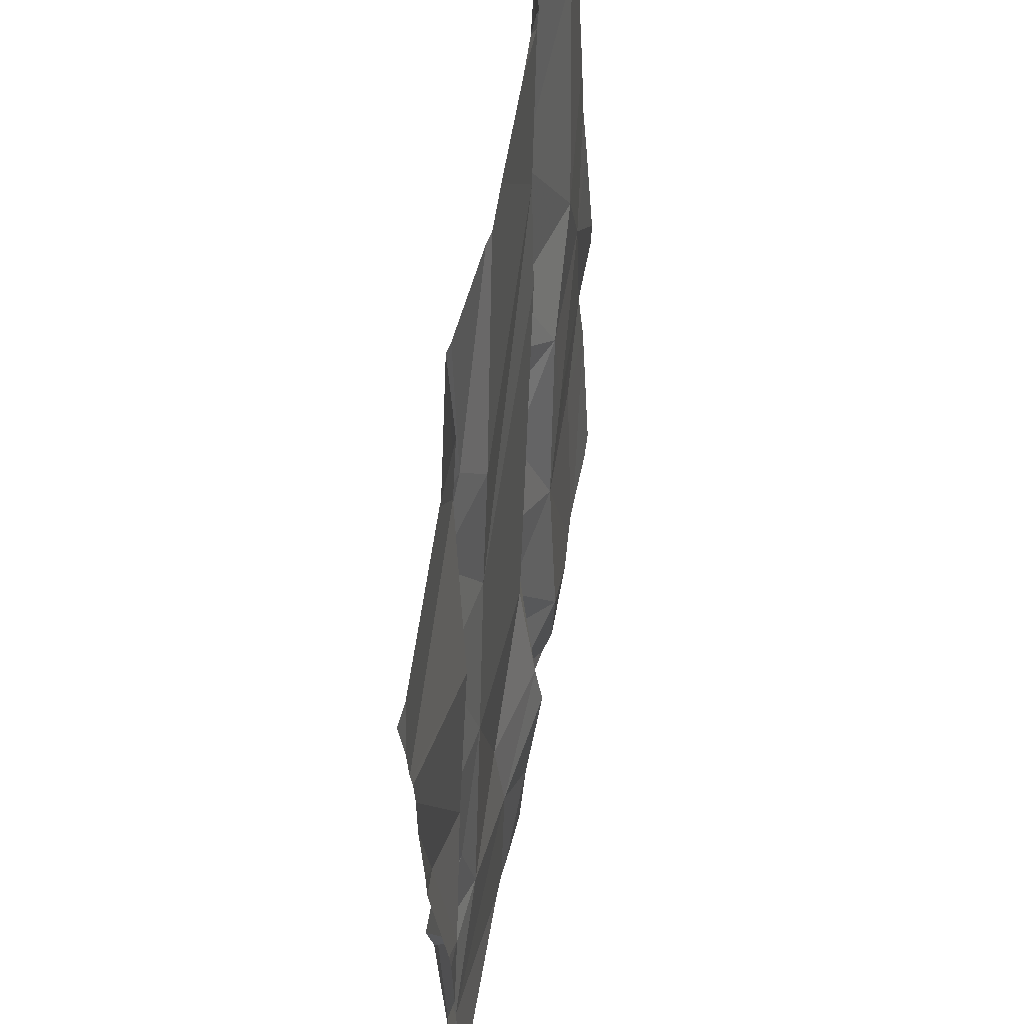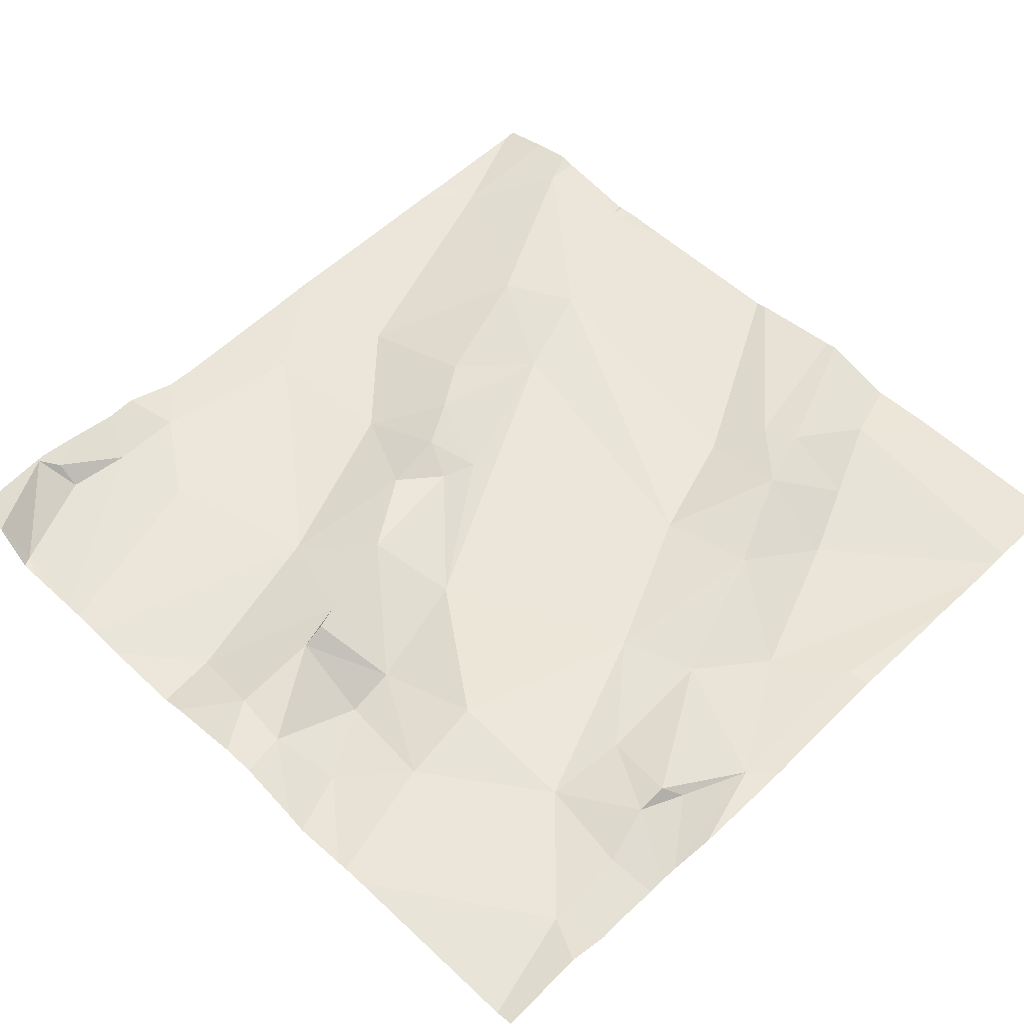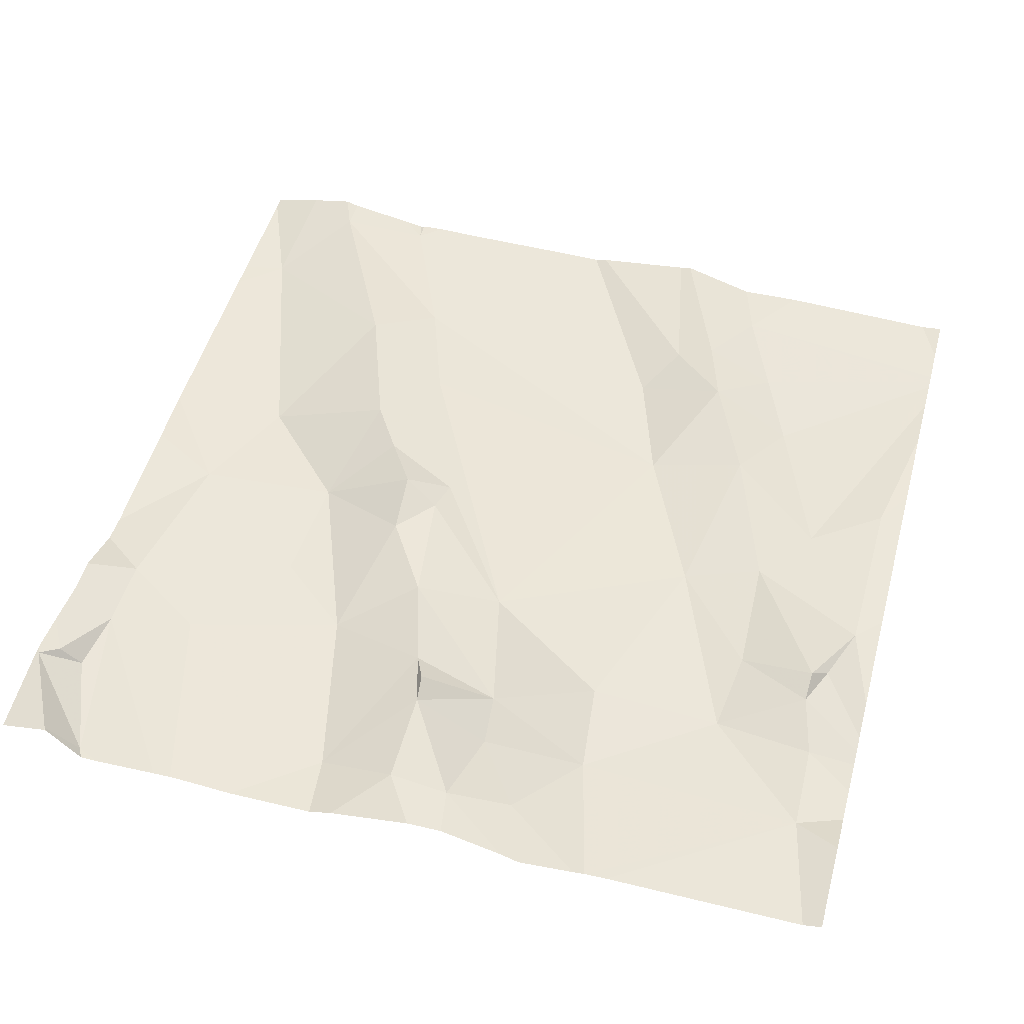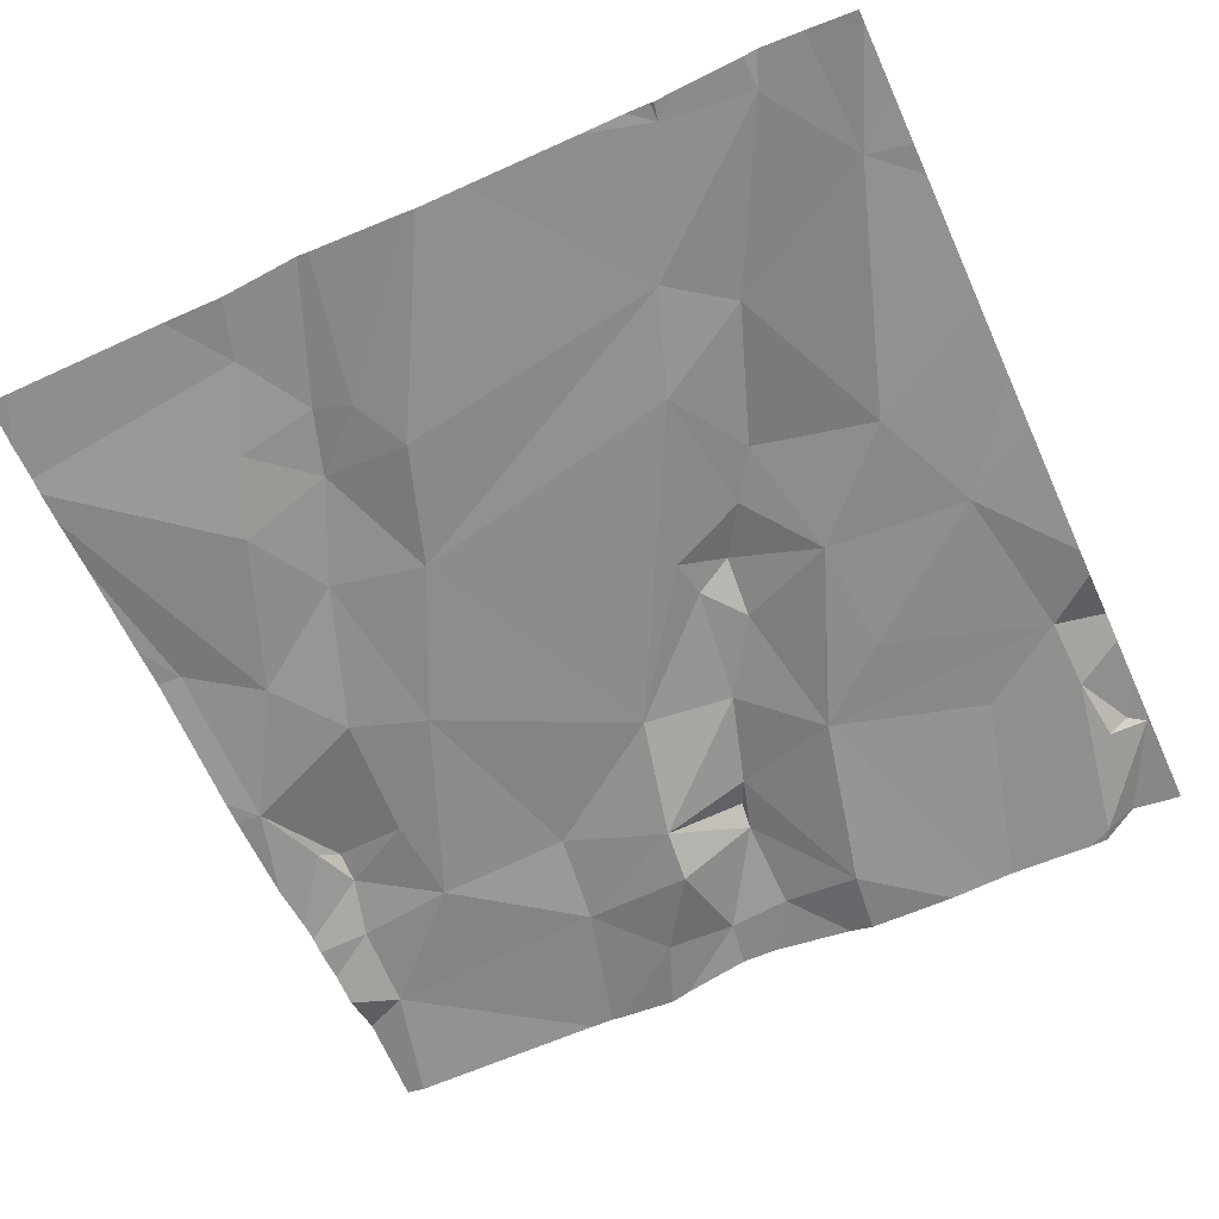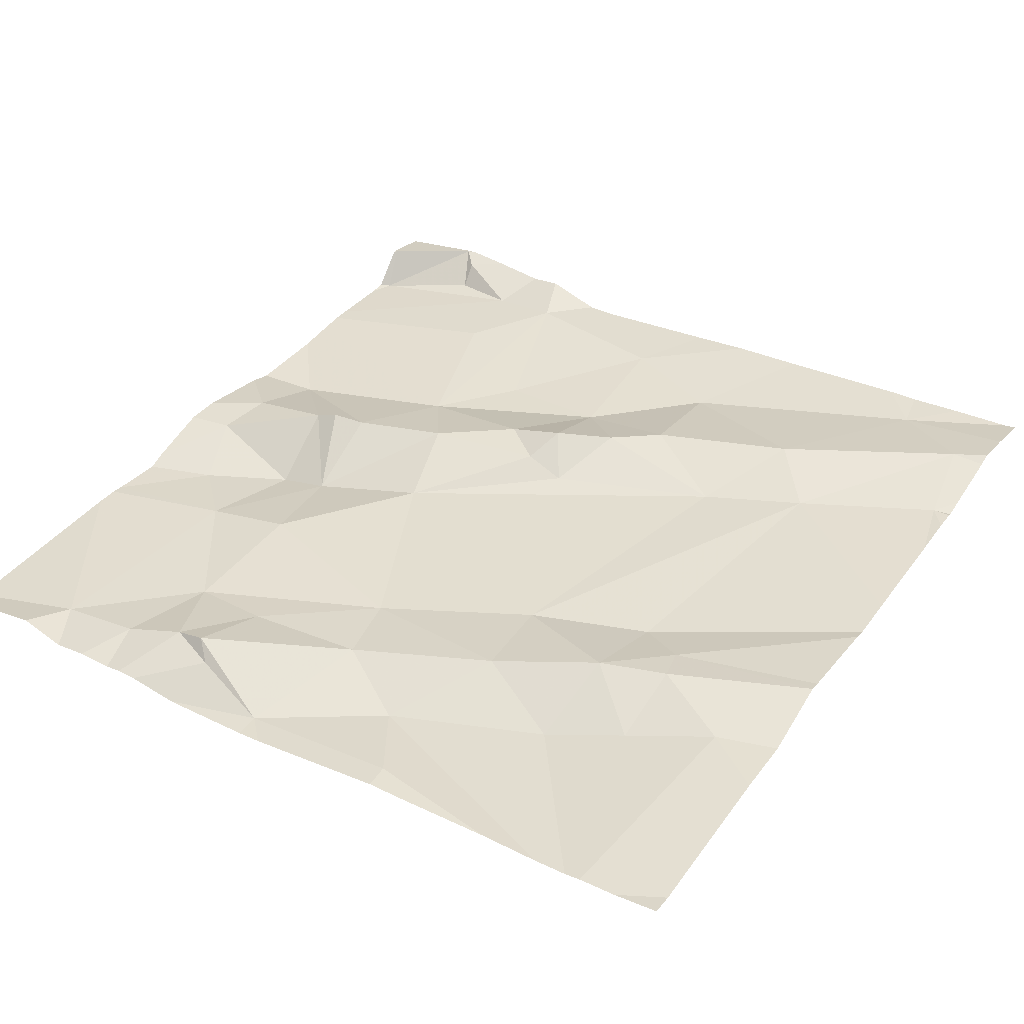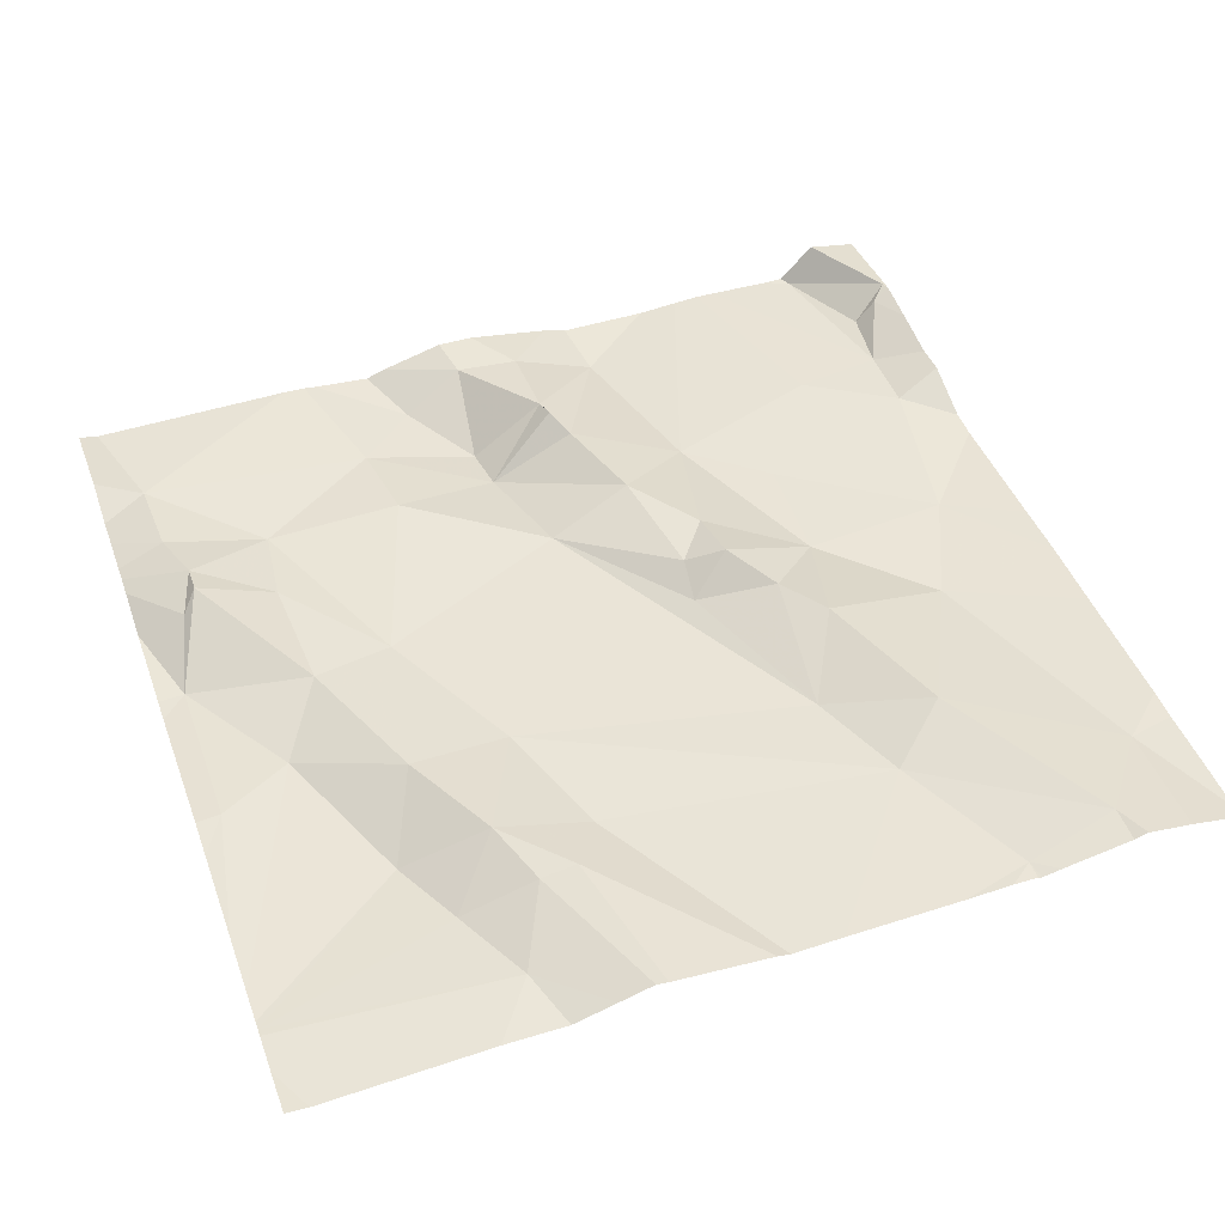
<metadata>
{"format":"obj","ext":"obj","renderer":"f3d","projection":"perspective","resolution":1024,"background":"white","views":[{"elev":60.2,"azim":100.3,"up":"+Y"},{"elev":52.4,"azim":45.1,"up":"+Z"},{"elev":47.6,"azim":15.3,"up":"+Z"},{"elev":-61.6,"azim":-155.5,"up":"+Z"},{"elev":38.2,"azim":122.5,"up":"+Z"},{"elev":47.4,"azim":160.6,"up":"+Z"}]}
</metadata>
<code>
v -119.8 265.7 500.7
v -119.7 265.8 500.7
v -119.8 266.2 500.7
v -119.7 265.5 500.6
v -120 265.5 500.7
v -119.8 265.6 500.6
v -119.2 265.5 500.6
v -119.1 265.5 500.7
v -119.1 265.6 500.7
v -119.5 265.3 500.7
v -119.8 265.9 500.7
v -119.4 266.2 500.7
v -119.3 266.2 500.7
v -119.9 265.8 500.7
v -119.1 265.4 500.6
v -119.4 265.4 500.6
v -119.5 265.5 500.6
v -119.6 265.5 500.7
v -119.4 265.5 500.6
v -119.3 265.7 500.6
v -119.3 265.3 500.6
v -119.6 265.5 500.7
v -119.7 265.3 500.6
v -119.6 266.2 500.7
v -119.6 265.4 500.7
v -119.2 265.6 500.7
v -119.5 265.3 500.7
v -119.9 265.5 500.6
v -119.4 266.2 500.7
v -119.1 265.6 500.7
v -119.1 265.6 500.7
v -119.5 265.4 500.6
v -119.5 265.3 500.7
v -119.4 265.4 500.6
v -119.6 265.8 500.7
v -119.7 265.9 500.7
v -119.6 265.6 500.7
v -119.5 265.6 500.6
v -119.2 265.8 500.6
v -119.2 265.7 500.7
v -119.7 265.7 500.7
v -119.6 265.3 500.7
v -119.3 265.9 500.7
v -119.4 265.3 500.6
v -119.1 265.9 500.7
v -119.7 266.2 500.7
v -119.1 265.7 500.6
v -119.7 265.3 500.6
v -119.3 265.3 500.6
v -119.6 265.7 500.7
v -119.3 266.2 500.7
v -119.6 266.2 500.7
v -119.9 265.3 500.6
v -120 265.5 500.6
v -119.9 265.7 500.7
v -119.7 265.7 500.7
v -119.4 265.3 500.6
v -119.9 265.3 500.6
v -119.3 266.2 500.7
v -119.3 266.1 500.7
v -119.3 266 500.7
v -119.3 266 500.6
v -119.4 265.9 500.7
v -119.4 266 500.7
v -119.8 266 500.7
v -119.7 266.1 500.7
v -119.4 266.1 500.7
v -119.4 266.1 500.7
v -119.9 266.2 500.7
v -120 266.1 500.7
v -119.8 265.3 500.6
v -119.1 265.6 500.6
v -119.1 265.5 500.6
v -119.1 265.4 500.6
v -119.1 265.7 500.6
v -120 265.4 500.7
v -119.1 265.4 500.6
v -120 265.4 500.6
v -120 265.4 500.7
v -120 265.3 500.7
v -119.1 266.2 500.7
v -119.1 265.5 500.6
v -119.1 266.1 500.7
v -119.1 266.1 500.7
v -119.1 265.5 500.6
v -120 265.8 500.7
v -120 265.8 500.7
v -120 265.6 500.6
v -120 265.4 500.7
v -120 265.4 500.7
v -120 265.6 500.6
v -120 265.4 500.7
v -119.8 266.2 500.7
v -119.8 266.2 500.7
v -120 265.5 500.7
v -120 265.4 500.7
v -120 265.9 500.7
v -120 265.5 500.7
v -120 266.2 500.7
v -120 266.2 500.7
v -120 266.1 500.7
v -120 266.1 500.7
v -119.6 266.2 500.7
v -119.1 265.3 500.6
v -119.1 265.5 500.6
v -119.1 265.7 500.6
v -119.1 265.9 500.6
v -119.1 265.9 500.7
v -119.1 266.2 500.7
v -119.1 266 500.7
v -119.1 266.1 500.7
v -119.1 266.1 500.7
v -119.6 265.3 500.6
v -119.8 265.3 500.6
v -119.1 265.3 500.6
v -119.8 265.3 500.6
v -119.1 265.3 500.6
v -119.4 265.3 500.6
v -119.9 265.3 500.6
v -119.9 265.3 500.6
v -120 265.3 500.7
v -120 265.3 500.7
v -119.1 265.3 500.6
v -119.1 265.3 500.6
v -120 265.3 500.7
v -120 265.3 500.7
v -120 265.3 500.7
v -119.8 266.2 500.7
v -119.8 266.2 500.7
v -119.9 266.2 500.7
v -119.4 266.2 500.7
v -120 266.2 500.7
v -119.9 266.2 500.7
v -119.1 266.2 500.7
v -120 266.2 500.7
v -120 266.2 500.7
v -119.1 266.2 500.7
f 5 28 4
f 31 9 85
f 2 11 1
f 43 63 20
f 54 78 53
f 28 54 58
f 40 20 26
f 6 4 1
f 41 2 1
f 59 60 84
f 37 56 4
f 4 6 5
f 18 4 23
f 30 26 9
f 9 7 8
f 7 15 8
f 85 8 82
f 36 2 35
f 11 14 1
f 14 55 1
f 10 42 27
f 33 34 32
f 15 7 16
f 15 16 49
f 117 15 21
f 17 18 22
f 6 55 5
f 42 23 48
f 37 18 17
f 37 38 50
f 38 19 20
f 19 7 20
f 25 22 18
f 132 70 69
f 32 16 17
f 16 19 17
f 22 25 17
f 20 7 26
f 116 4 71
f 39 40 47
f 115 104 74
f 4 28 71
f 9 31 30
f 33 32 25
f 16 34 57
f 36 35 38
f 38 37 17
f 45 47 106
f 39 43 40
f 11 2 36
f 2 41 35
f 8 15 77
f 41 50 35
f 25 42 33
f 20 40 43
f 131 59 13
f 4 18 37
f 47 31 73
f 41 56 50
f 44 33 118
f 7 19 16
f 130 69 129
f 114 4 116
f 58 53 119
f 32 17 25
f 26 30 40
f 23 42 25
f 23 25 18
f 63 64 66
f 1 55 6
f 30 31 47
f 56 37 50
f 11 65 14
f 4 56 1
f 17 19 38
f 7 9 26
f 115 74 123
f 1 56 41
f 67 64 61
f 114 23 4
f 39 62 43
f 51 83 134
f 129 3 128
f 47 40 30
f 45 39 47
f 128 3 93
f 67 68 29
f 60 59 68
f 46 66 52
f 61 62 60
f 61 43 62
f 63 43 61
f 64 63 61
f 65 11 36
f 36 66 65
f 66 36 63
f 64 67 103
f 32 34 16
f 68 61 60
f 68 67 61
f 111 39 112
f 39 45 110
f 3 69 66
f 65 70 14
f 69 3 129
f 65 66 69
f 63 36 38
f 20 63 38
f 84 62 111
f 69 70 65
f 29 59 131
f 52 64 24
f 35 50 38
f 54 28 5
f 132 69 133
f 106 47 75
f 113 42 48
f 105 8 77
f 5 55 88
f 48 23 114
f 120 80 121
f 78 79 76
f 78 54 79
f 79 54 95
f 53 78 76
f 80 76 92
f 80 53 76
f 86 14 97
f 95 5 98
f 24 64 103
f 103 67 12
f 90 79 96
f 97 70 102
f 72 47 73
f 21 15 49
f 86 55 14
f 87 55 86
f 49 16 57
f 88 55 87
f 75 47 72
f 89 76 90
f 74 15 117
f 52 66 64
f 90 76 79
f 91 5 88
f 27 42 113
f 92 76 89
f 77 15 74
f 82 8 105
f 126 92 127
f 95 54 5
f 96 79 95
f 13 59 51
f 83 59 84
f 97 14 70
f 84 60 62
f 98 5 91
f 99 70 100
f 10 33 42
f 44 34 33
f 100 70 132
f 101 70 99
f 73 31 85
f 85 9 8
f 102 70 101
f 107 45 106
f 12 67 29
f 108 45 107
f 57 34 44
f 83 109 81
f 29 68 59
f 110 45 108
f 71 28 58
f 111 62 39
f 58 54 53
f 112 39 110
f 51 59 83
f 118 33 10
f 119 53 120
f 81 109 137
f 120 53 80
f 46 3 66
f 121 80 122
f 122 80 125
f 123 74 117
f 124 104 115
f 125 80 126
f 93 3 94
f 126 80 92
f 94 3 46
f 133 69 130
f 134 83 81
f 135 100 132
f 136 100 135

</code>
